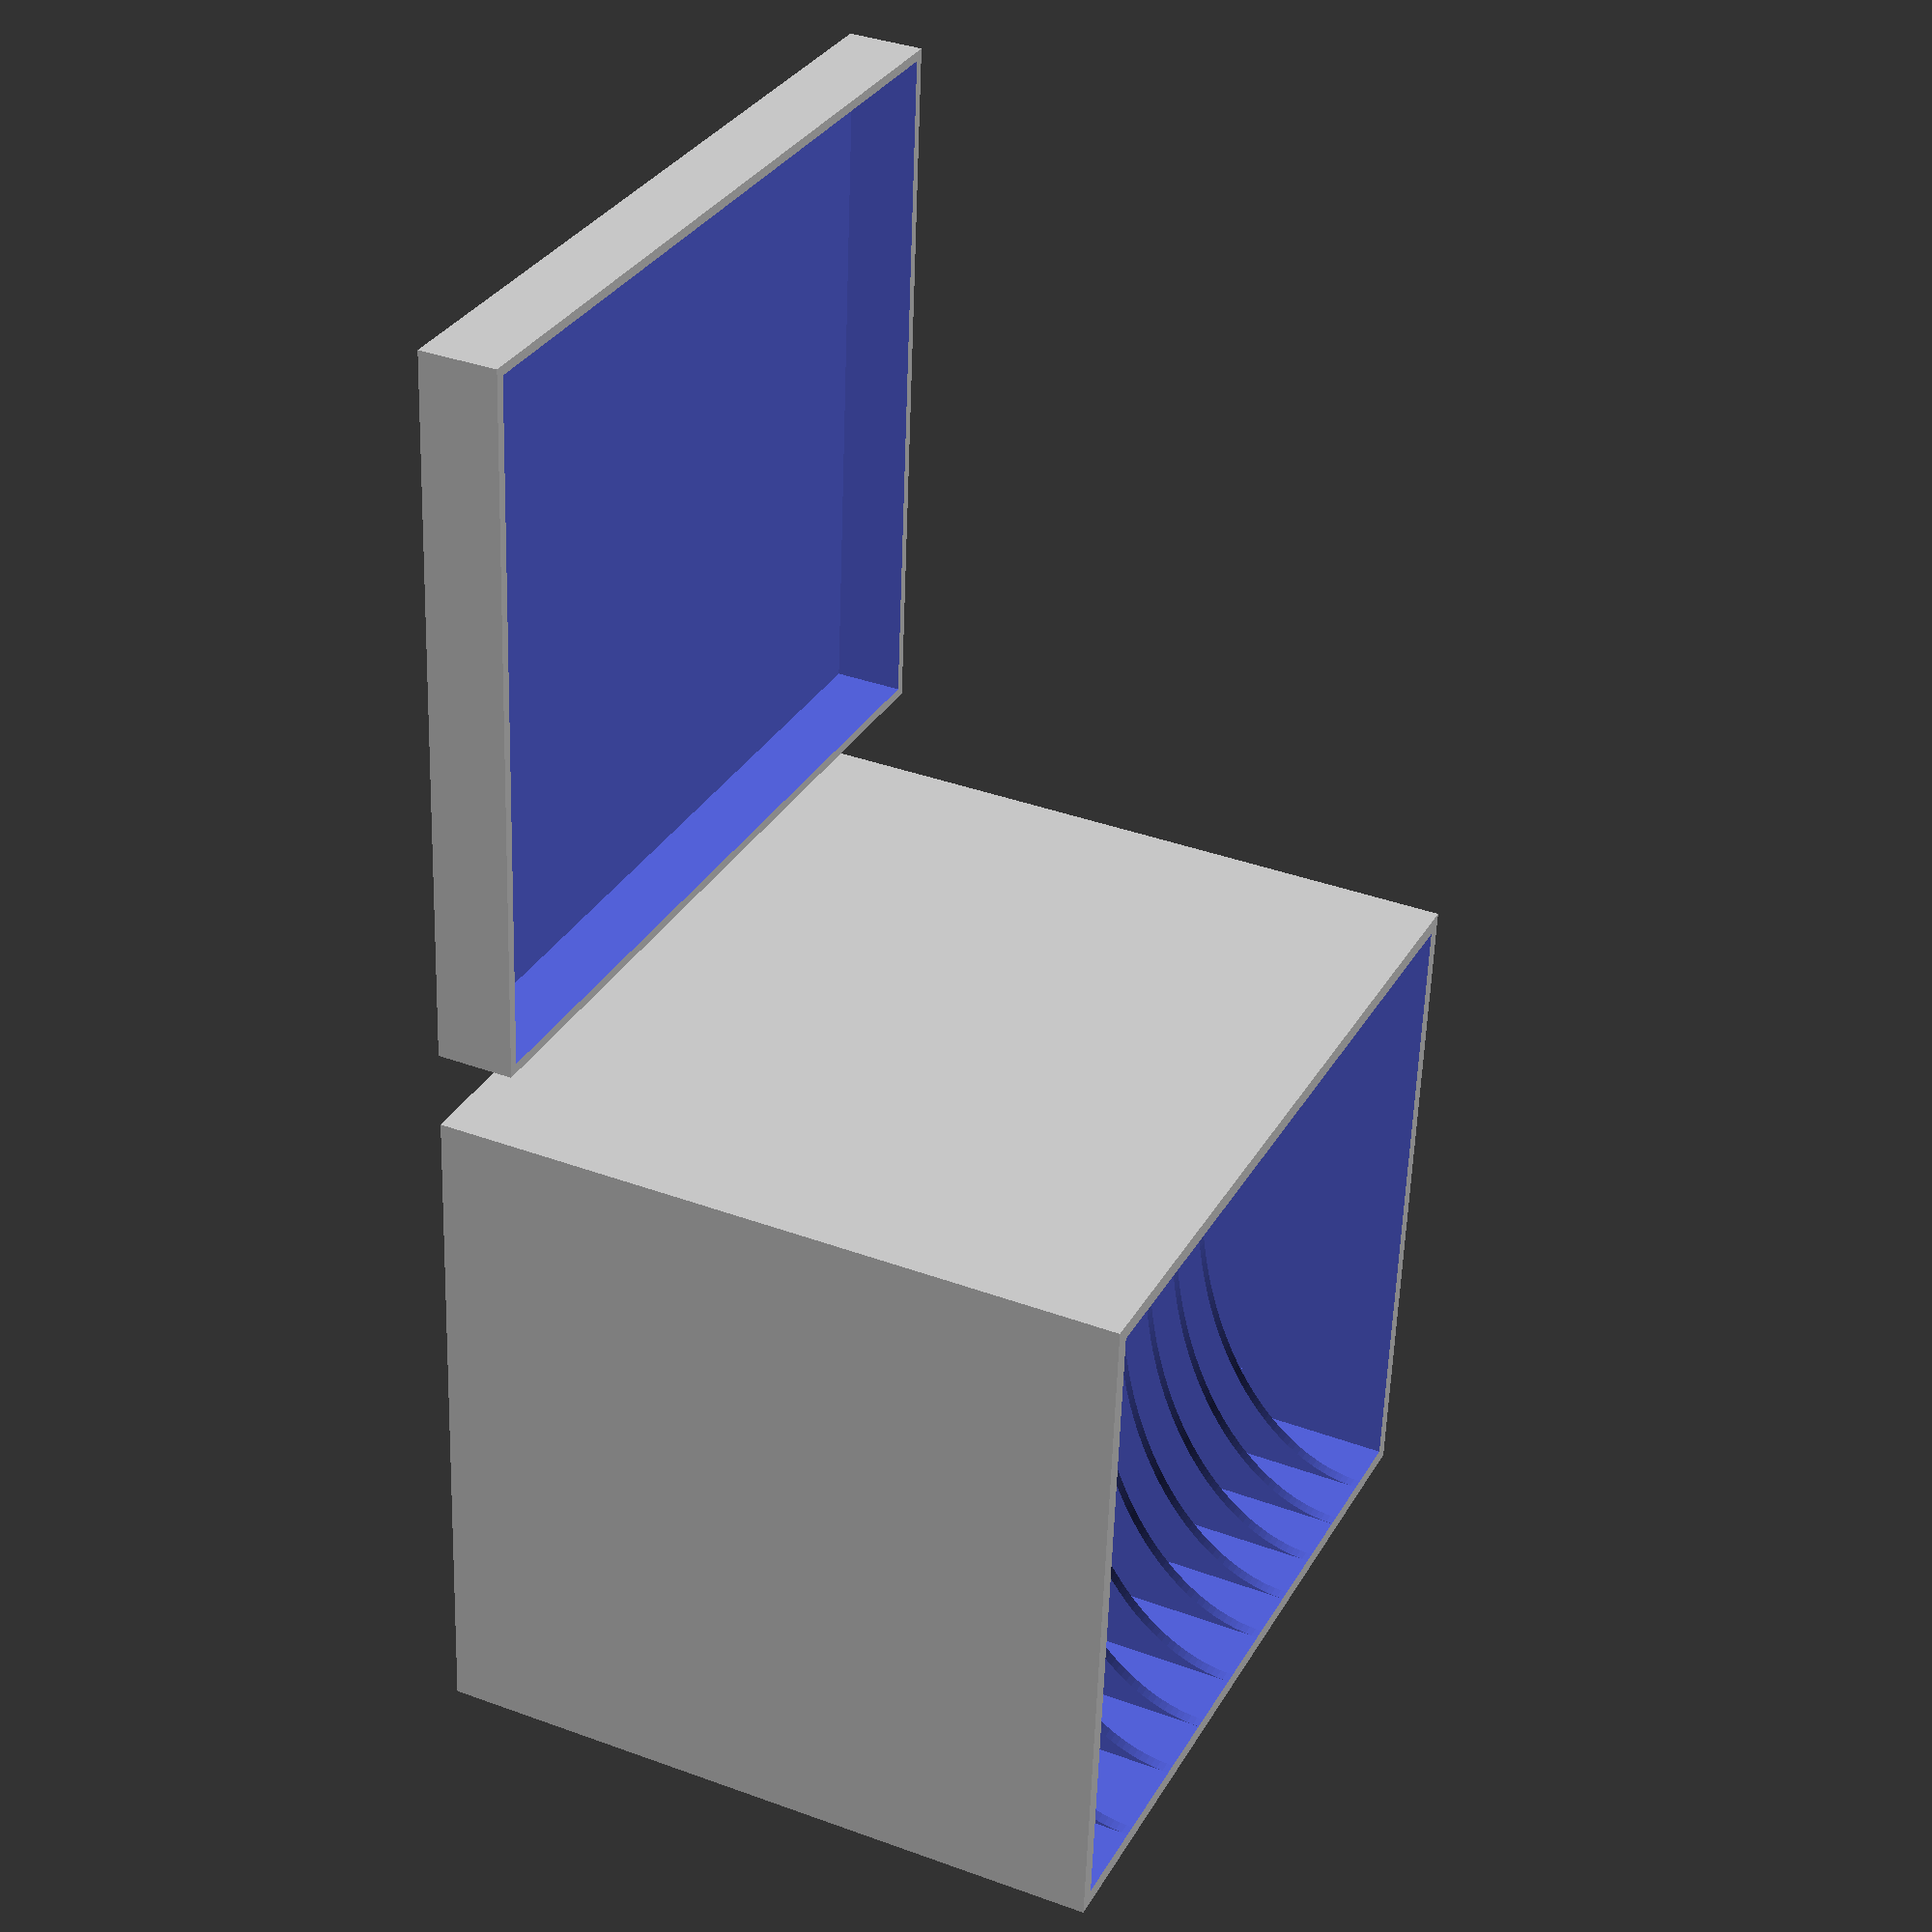
<openscad>
//BUILD PARAMETERS - ONLY EDIT THIS SECTION
MAX_FILTER_DIAMETER = 84.5; //Filter Diameters are not the size printed on the filter.  It's the overall diameter of the filter ring
MIN_FILTER_DIAMETER = 65;
FILTER_THICKNESSES = [10,10,7,7,7,6,6,6,6,6];
FILTER_TOLERANCE = 1.5;
LID_TOLERANCE = .5;
INNER_WALL_THICKNESS = 1.5;
OUTER_WALL_THICKNESS = 2;
LID_HEIGHT = 10;


//DO NOT EDIT BELOW HERE
//Sum the elements of a list.
function addl(list, c = 0) = 
 c < len(list) - 1 ? 
 list[c] + addl(list, c + 1) 
 :
 list[c];
 
//get sublist 
function partial(list,start,end) = [for (i = [start:end]) list[i]];

overallLength = (INNER_WALL_THICKNESS + FILTER_TOLERANCE) * len(FILTER_THICKNESSES) + OUTER_WALL_THICKNESS +(OUTER_WALL_THICKNESS - INNER_WALL_THICKNESS) + addl(FILTER_THICKNESSES);
overallWidth = MAX_FILTER_DIAMETER + FILTER_TOLERANCE + (2 * OUTER_WALL_THICKNESS);
overallHeight = MAX_FILTER_DIAMETER + FILTER_TOLERANCE + (2 * OUTER_WALL_THICKNESS);
$fn=200;

difference()
{
	cube([overallLength,overallWidth,overallHeight]);
	translate([OUTER_WALL_THICKNESS,overallWidth/2,overallHeight])
	{
		rotate([0,90,0])
		{
			resize([0,overallWidth - OUTER_WALL_THICKNESS*2,0])
			{
				cylinder(h = overallLength-2*OUTER_WALL_THICKNESS,r = overallHeight - MIN_FILTER_DIAMETER + FILTER_TOLERANCE);
			}
		}
	}
	for (i = [0:1:len(FILTER_THICKNESSES)-1])
	{
		if(i ==0 )
		{
			translate([OUTER_WALL_THICKNESS,OUTER_WALL_THICKNESS,OUTER_WALL_THICKNESS+(MAX_FILTER_DIAMETER+FILTER_TOLERANCE)/2])
			{
				cube([FILTER_THICKNESSES[i]+FILTER_TOLERANCE,MAX_FILTER_DIAMETER+FILTER_TOLERANCE,MAX_FILTER_DIAMETER+FILTER_TOLERANCE]);
				rotate([0,90,0])
				{
					translate([0,(MAX_FILTER_DIAMETER+FILTER_TOLERANCE)/2,0])
					{
						cylinder(FILTER_THICKNESSES[i]+FILTER_TOLERANCE,(MAX_FILTER_DIAMETER+FILTER_TOLERANCE)/2,(MAX_FILTER_DIAMETER+FILTER_TOLERANCE)/2);
					}
				}
			}
		}
		else
		{
			distOffset = addl(partial(FILTER_THICKNESSES,0,i-1));
			translate([OUTER_WALL_THICKNESS+distOffset+(FILTER_TOLERANCE+INNER_WALL_THICKNESS)*i,OUTER_WALL_THICKNESS,OUTER_WALL_THICKNESS+(MAX_FILTER_DIAMETER+FILTER_TOLERANCE)/2])
			union()
			{
				cube([FILTER_THICKNESSES[i]+FILTER_TOLERANCE,MAX_FILTER_DIAMETER+FILTER_TOLERANCE,MAX_FILTER_DIAMETER+FILTER_TOLERANCE]);
				rotate([0,90,0])
				{
					translate([0,(MAX_FILTER_DIAMETER+FILTER_TOLERANCE)/2,0])
					{
						cylinder(FILTER_THICKNESSES[i]+FILTER_TOLERANCE,(MAX_FILTER_DIAMETER+FILTER_TOLERANCE)/2,(MAX_FILTER_DIAMETER+FILTER_TOLERANCE)/2);
					}
				}
			}

		}
	}
	
}


//Lid
translate([0,overallWidth + 10,0])
{
	difference()
	{
		cube([overallLength + OUTER_WALL_THICKNESS + LID_TOLERANCE*2,overallWidth + OUTER_WALL_THICKNESS + LID_TOLERANCE*2,LID_HEIGHT]);
		translate([OUTER_WALL_THICKNESS/2 +LID_TOLERANCE/2 ,OUTER_WALL_THICKNESS/2 +LID_TOLERANCE/2,OUTER_WALL_THICKNESS/2])
		{
			cube([overallLength+LID_TOLERANCE,overallWidth+LID_TOLERANCE,overallHeight]);
		}
	}
}



</openscad>
<views>
elev=143.4 azim=184.5 roll=244.6 proj=p view=solid
</views>
